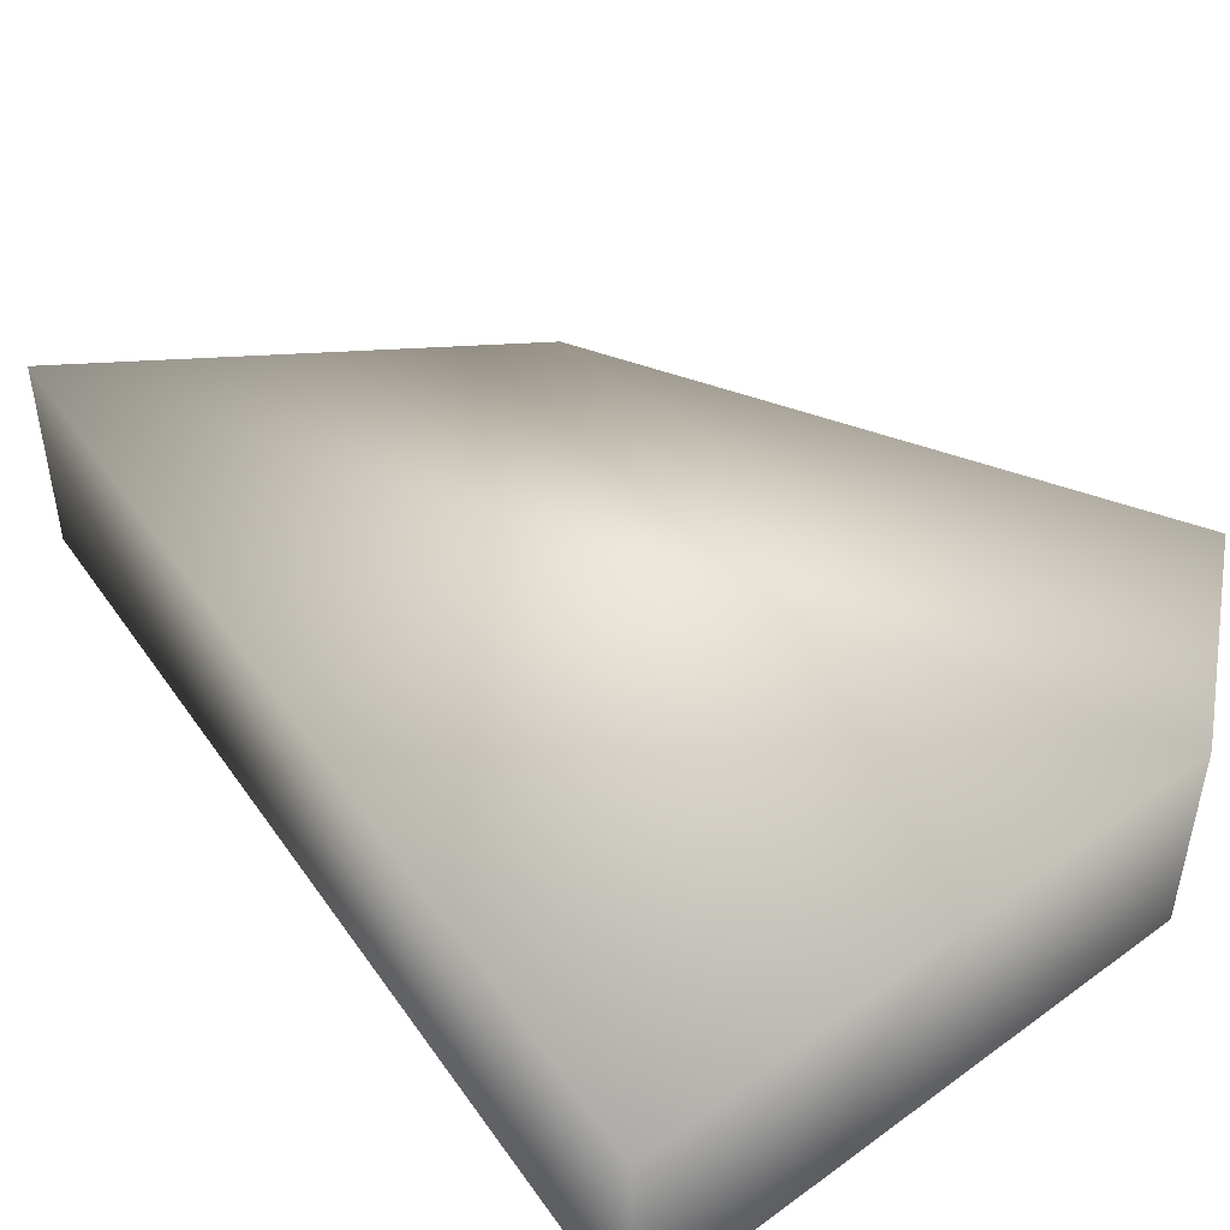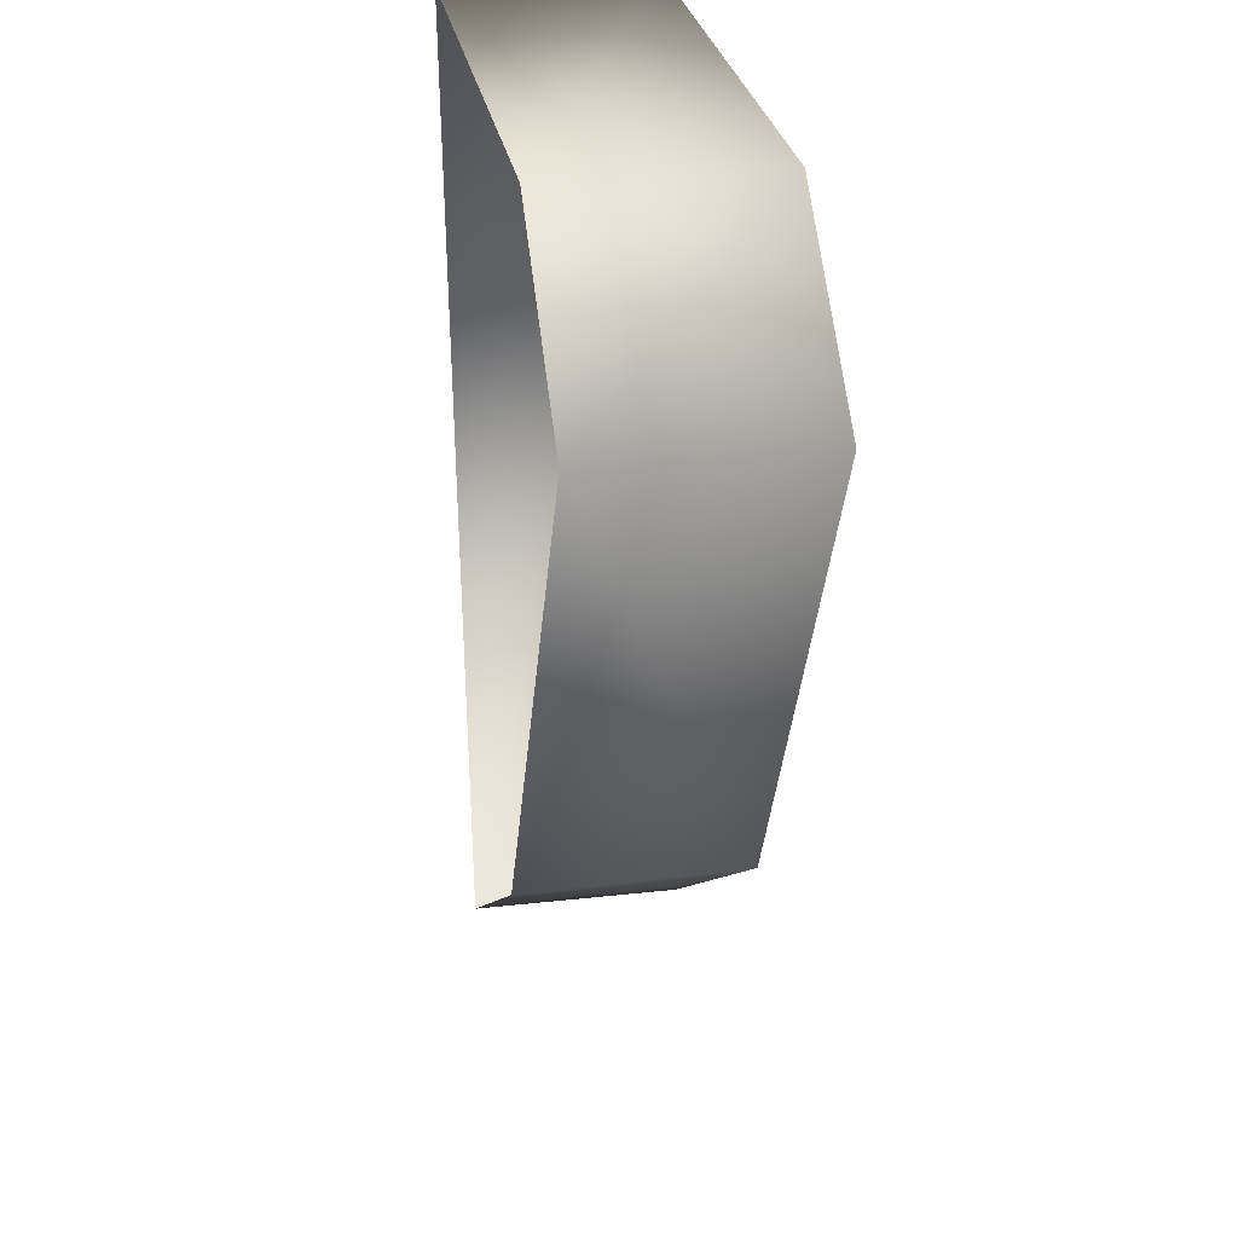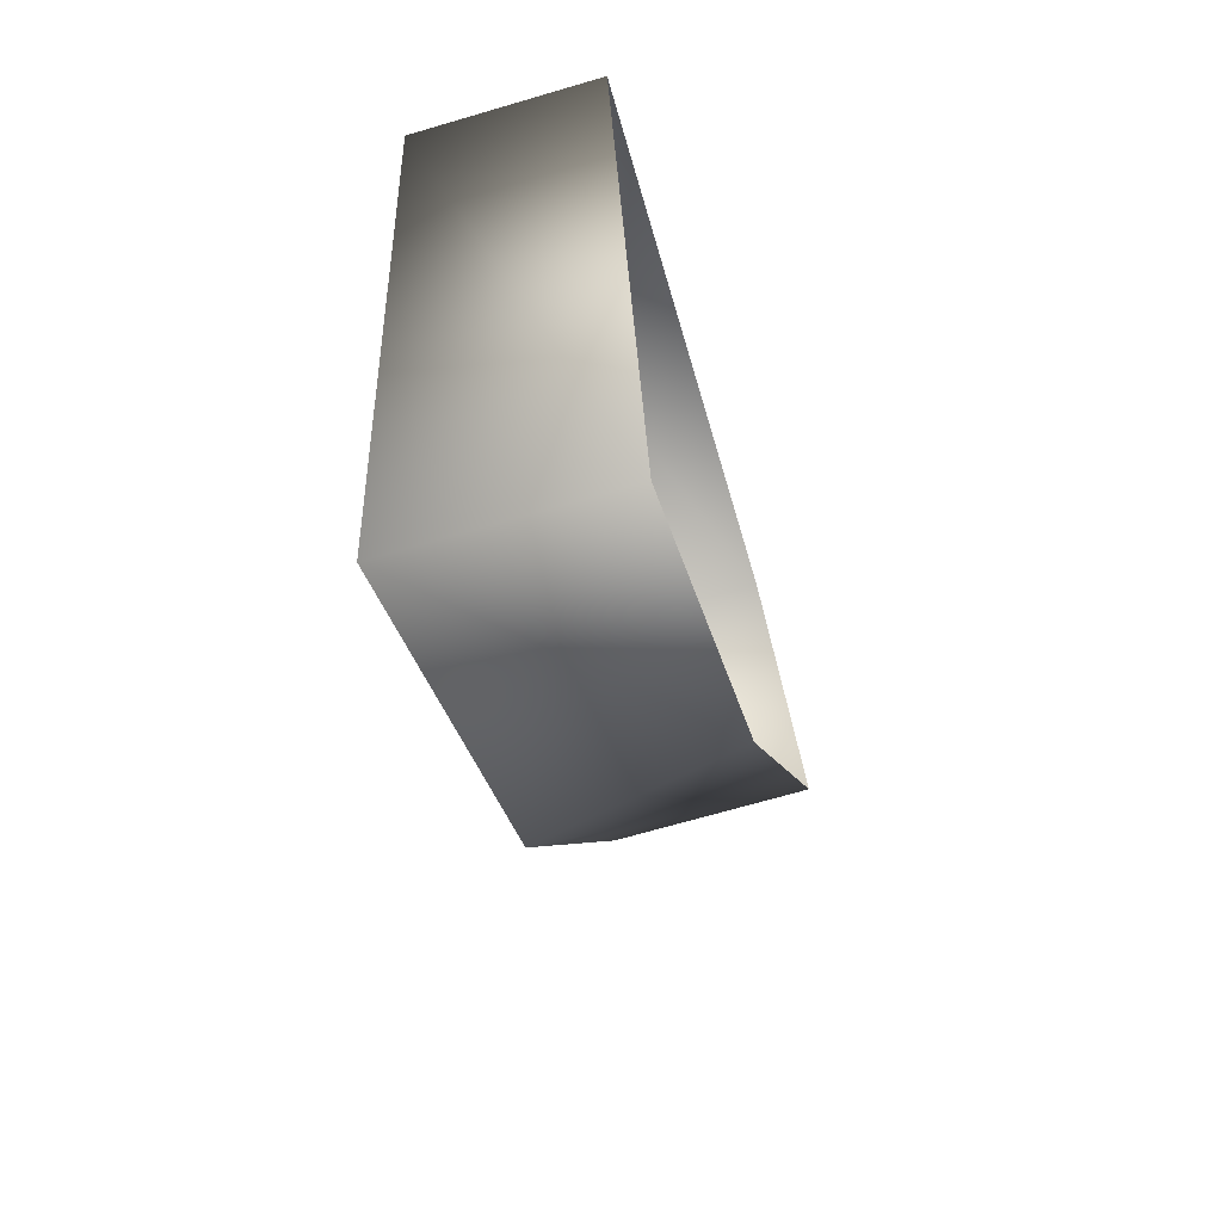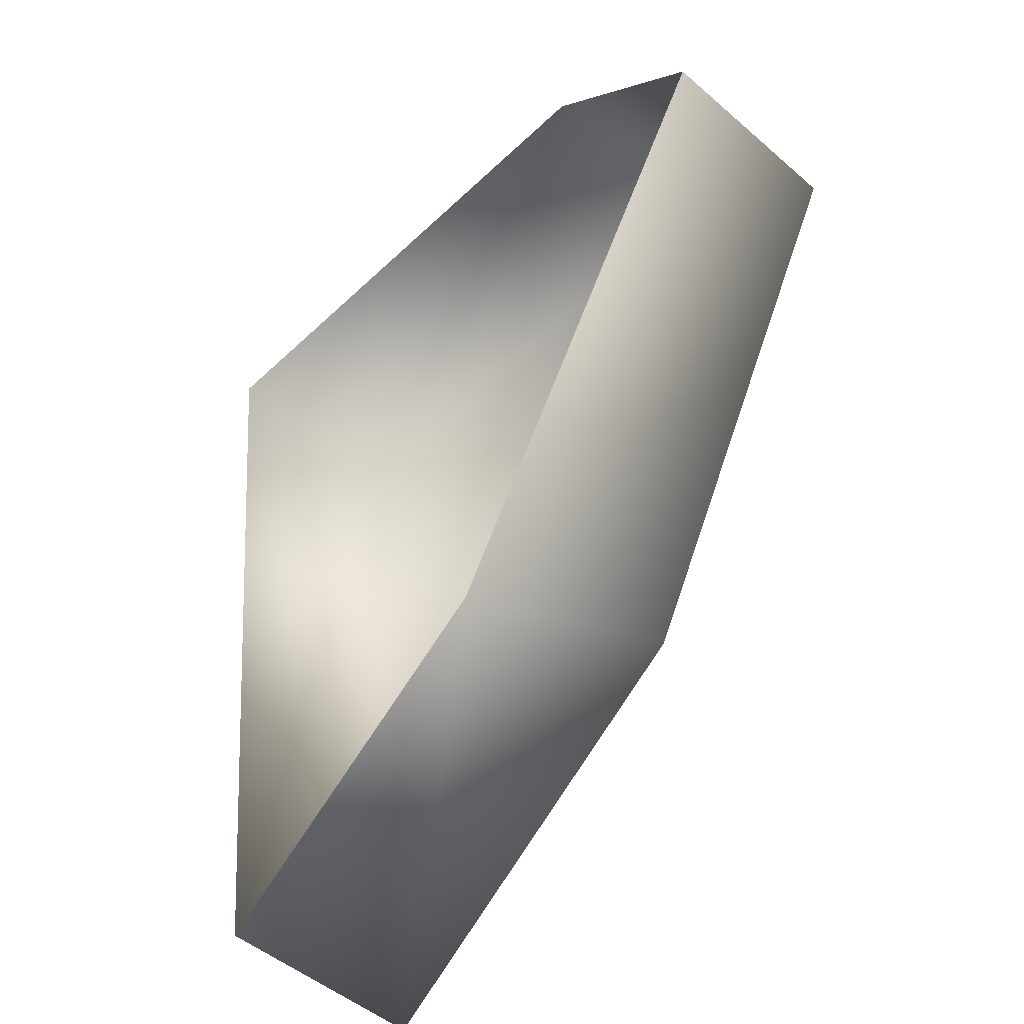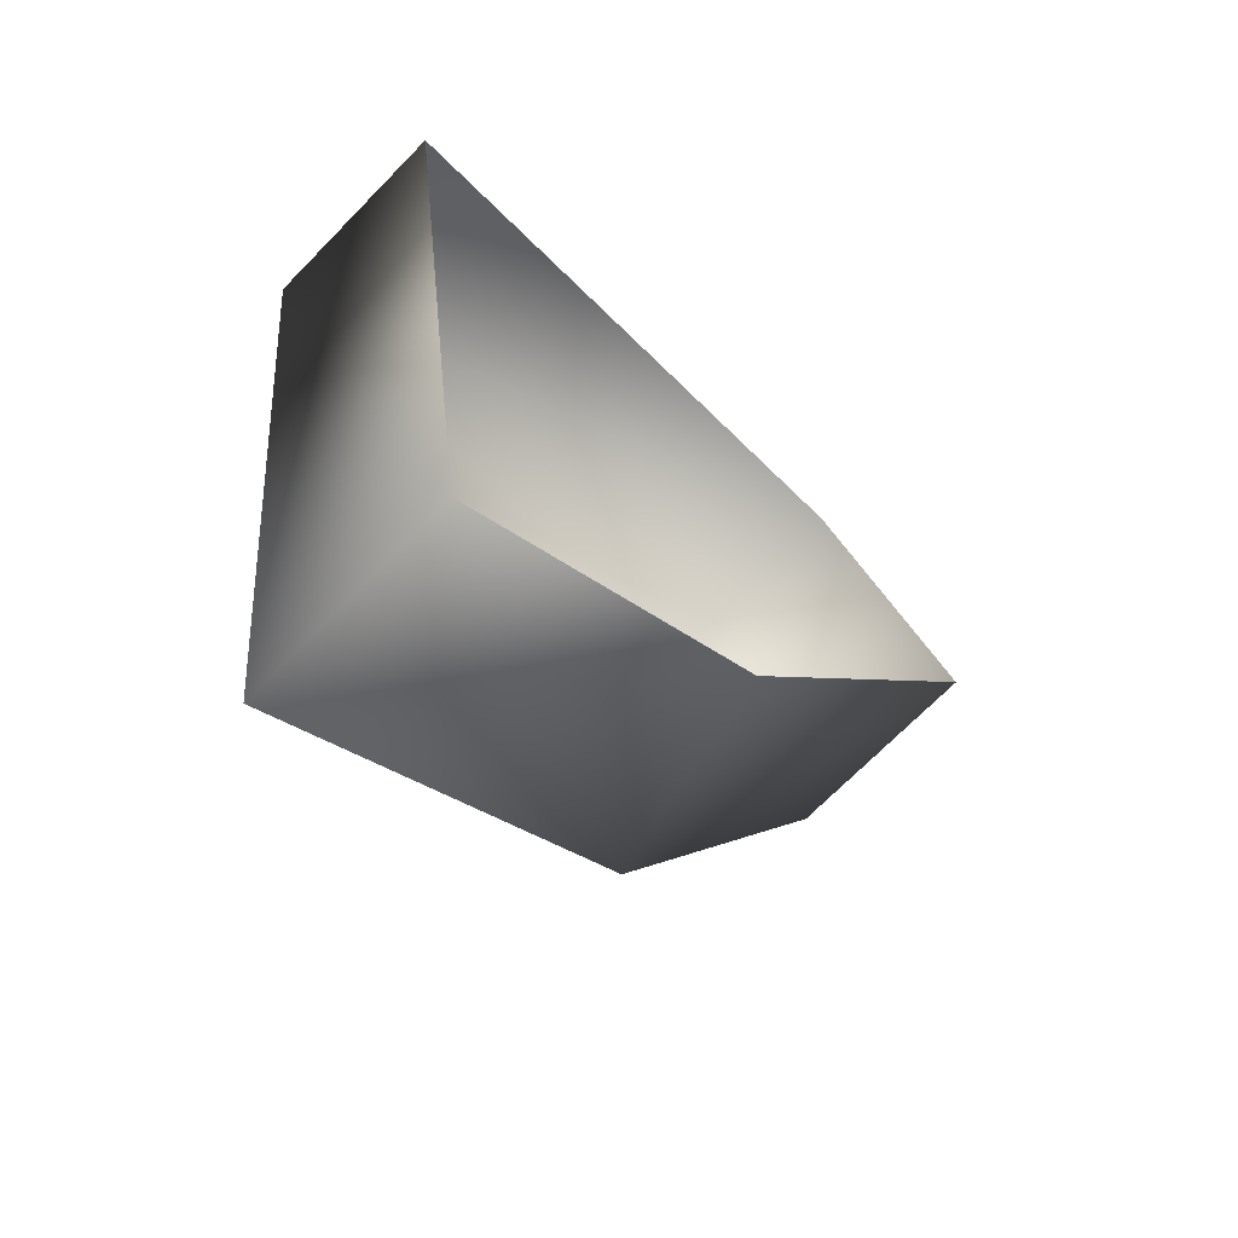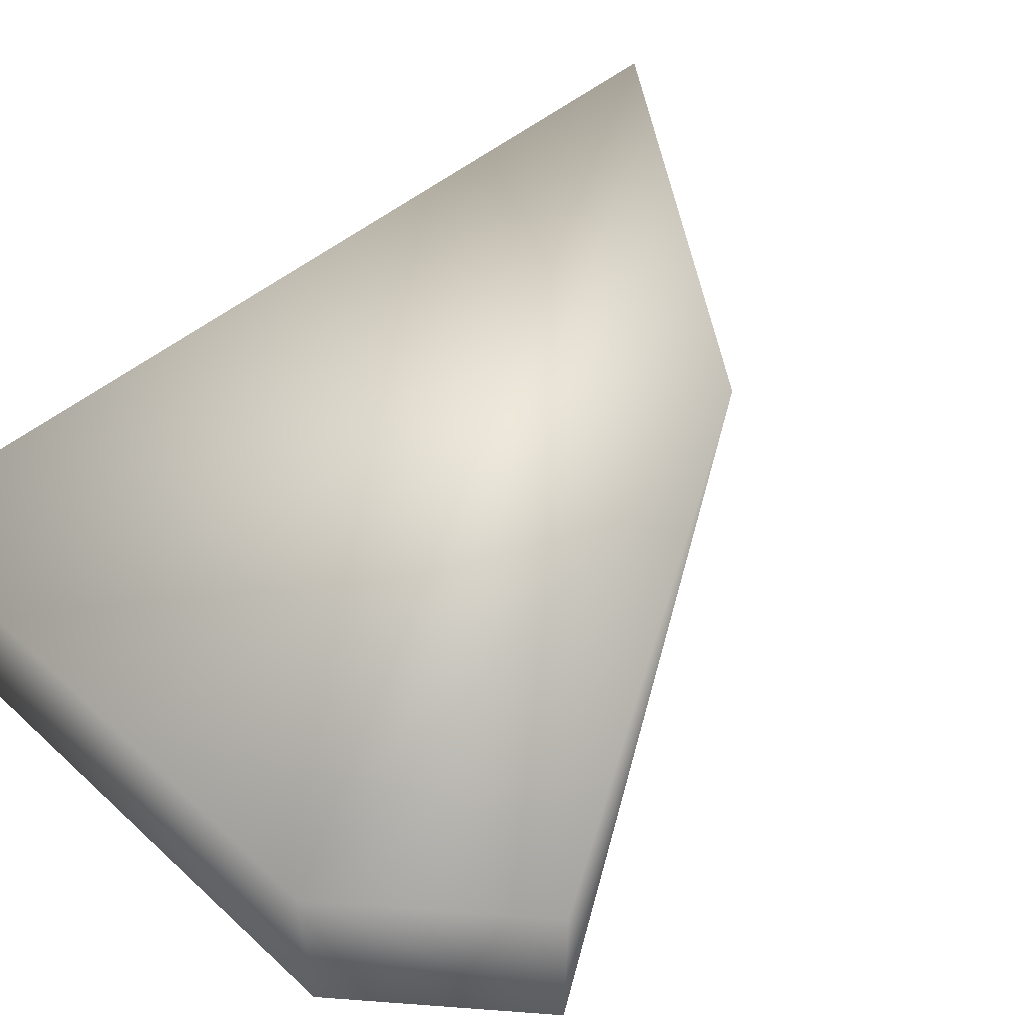
<metadata>
{"format":"obj","ext":"obj","renderer":"f3d","projection":"perspective","resolution":1024,"background":"white","views":[{"elev":47.3,"azim":-39.8,"up":"+Y"},{"elev":28.0,"azim":80.2,"up":"+Z"},{"elev":-68.3,"azim":-73.7,"up":"+Z"},{"elev":-49.0,"azim":46.1,"up":"+Z"},{"elev":-69.9,"azim":-44.5,"up":"+Z"},{"elev":55.8,"azim":43.7,"up":"+Y"}]}
</metadata>
<code>
g febg_oldcastle_001_towerdebris_04
v -0.3869 0.2147 0.4823
v -0.3873 -0.004667 0.4824
v -0.273 -0.005077 -0.4857
v -0.2727 0.2143 -0.4858
v 0.2009 0.2138 0.4857
v 0.2005 -0.005629 0.4858
v -0.3873 -0.004667 0.4824
v 0.3869 -0.005969 0.3333
v 0.3873 0.2134 0.3332
v 0.1107 0.2137 -0.2095
v 0.3869 -0.005969 0.3333
v 0.04896 -0.005552 -0.2549
v -0.273 -0.005077 -0.4857
g febg_oldcastle_001_towerdebris_04_0
f 3 2 1
f 4 3 1
f 4 1 5
f 6 5 1
f 7 6 1
f 6 8 5
f 8 9 5
f 9 10 5
f 10 4 5
f 10 9 11
f 12 10 11
f 4 10 12
f 13 4 12

</code>
